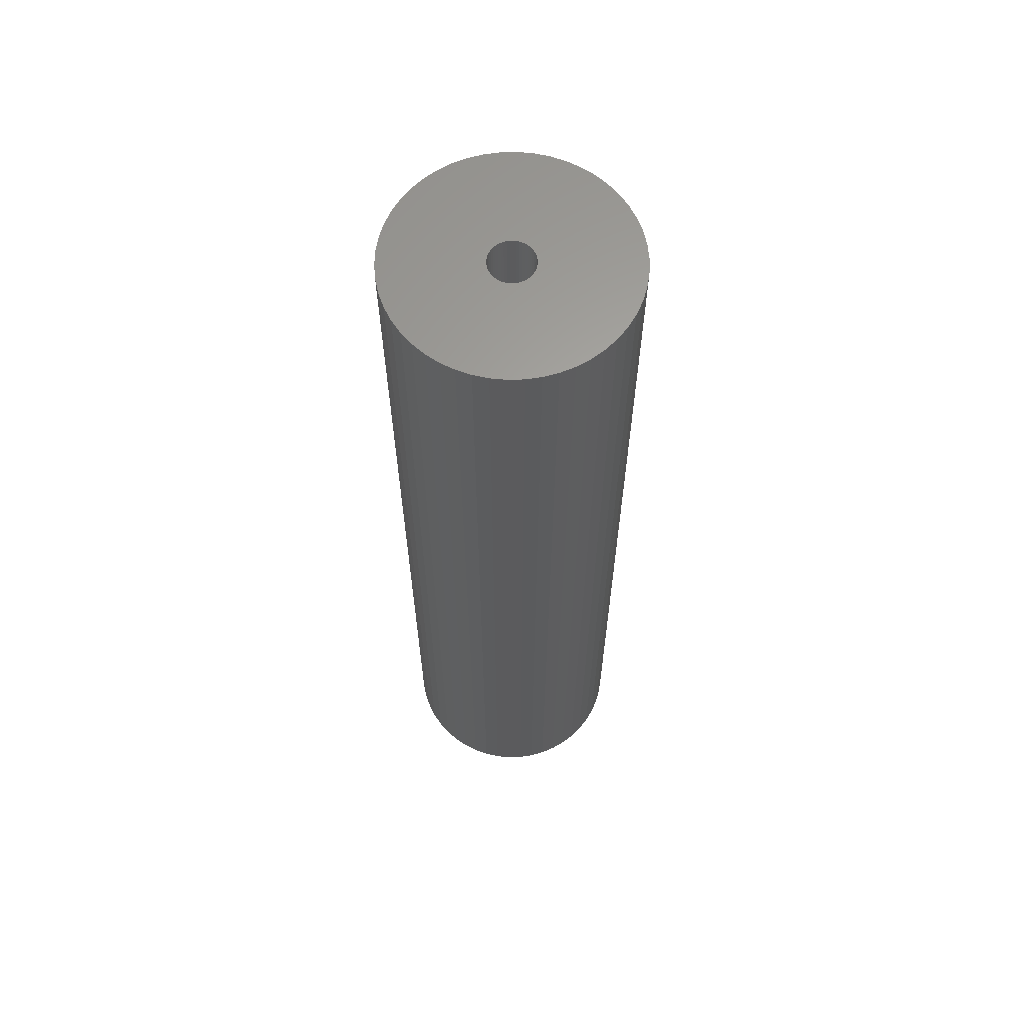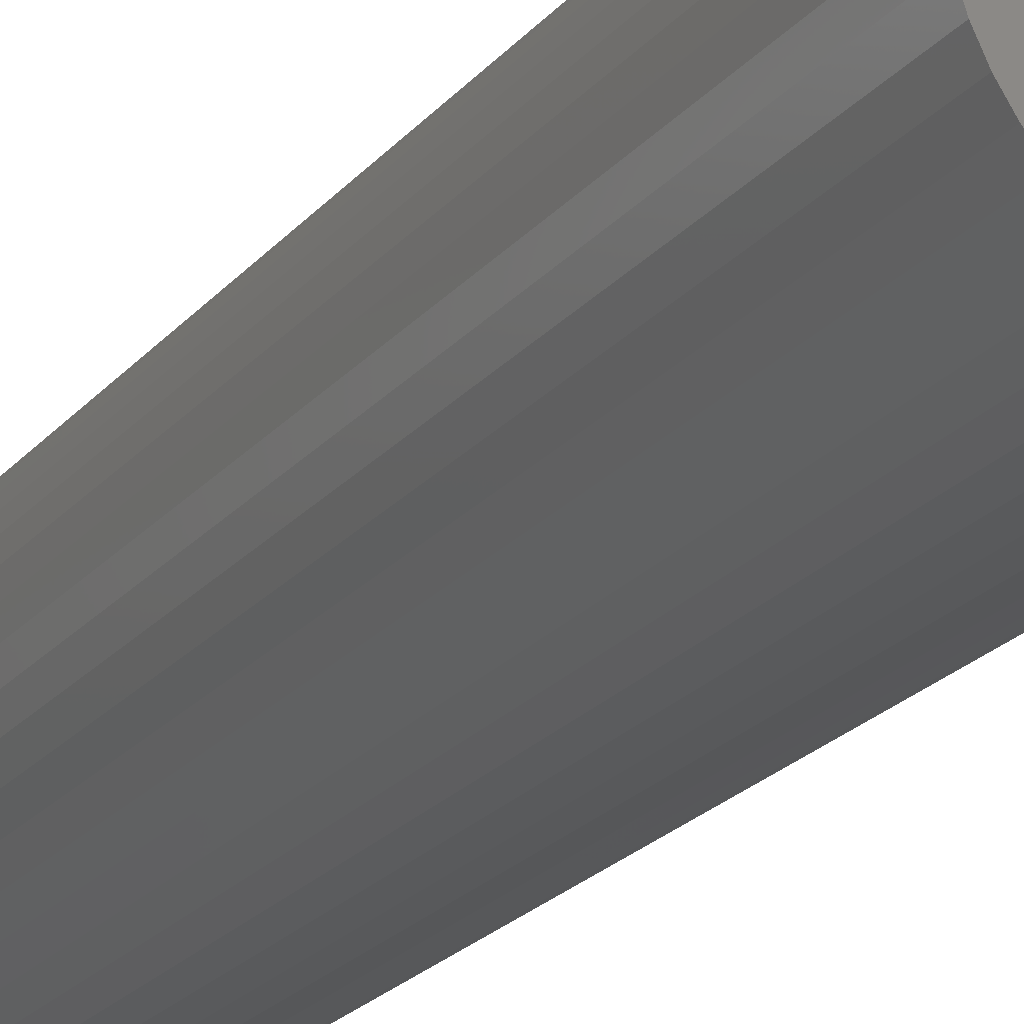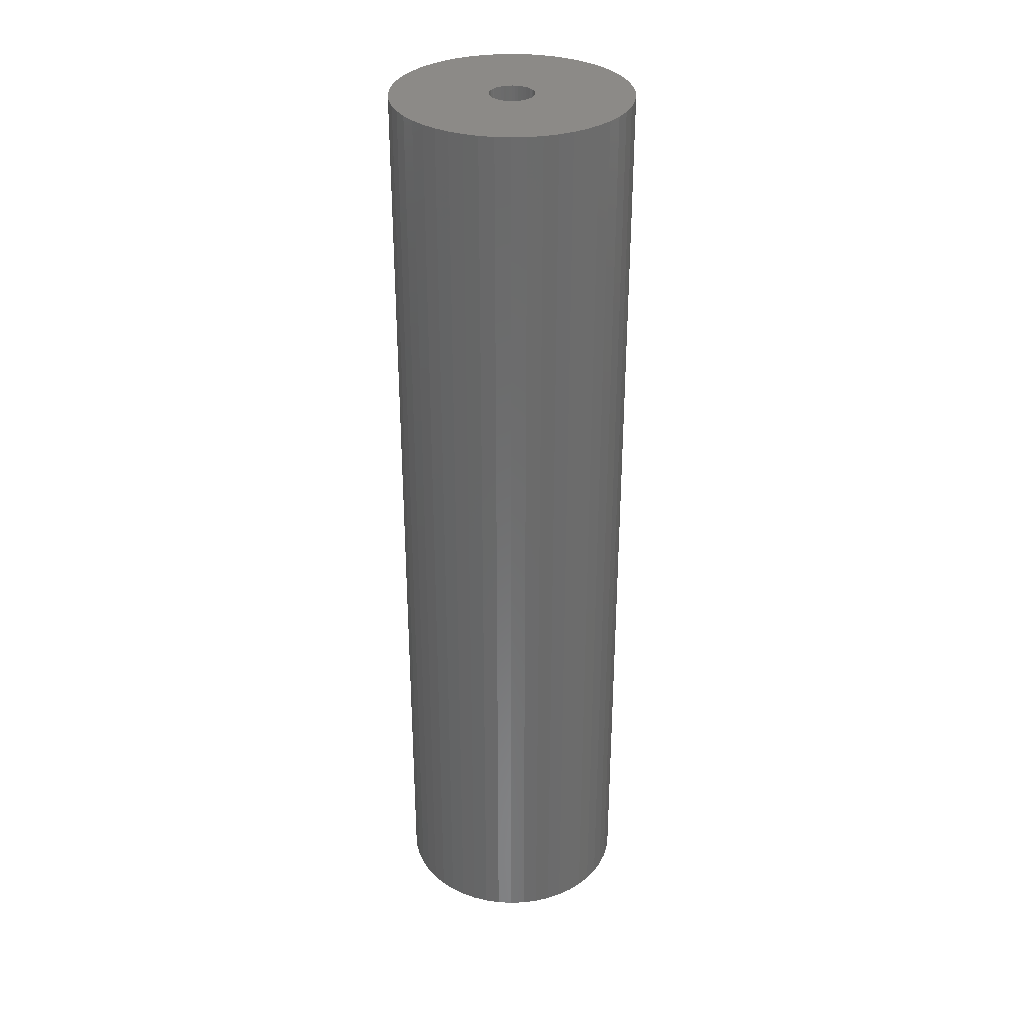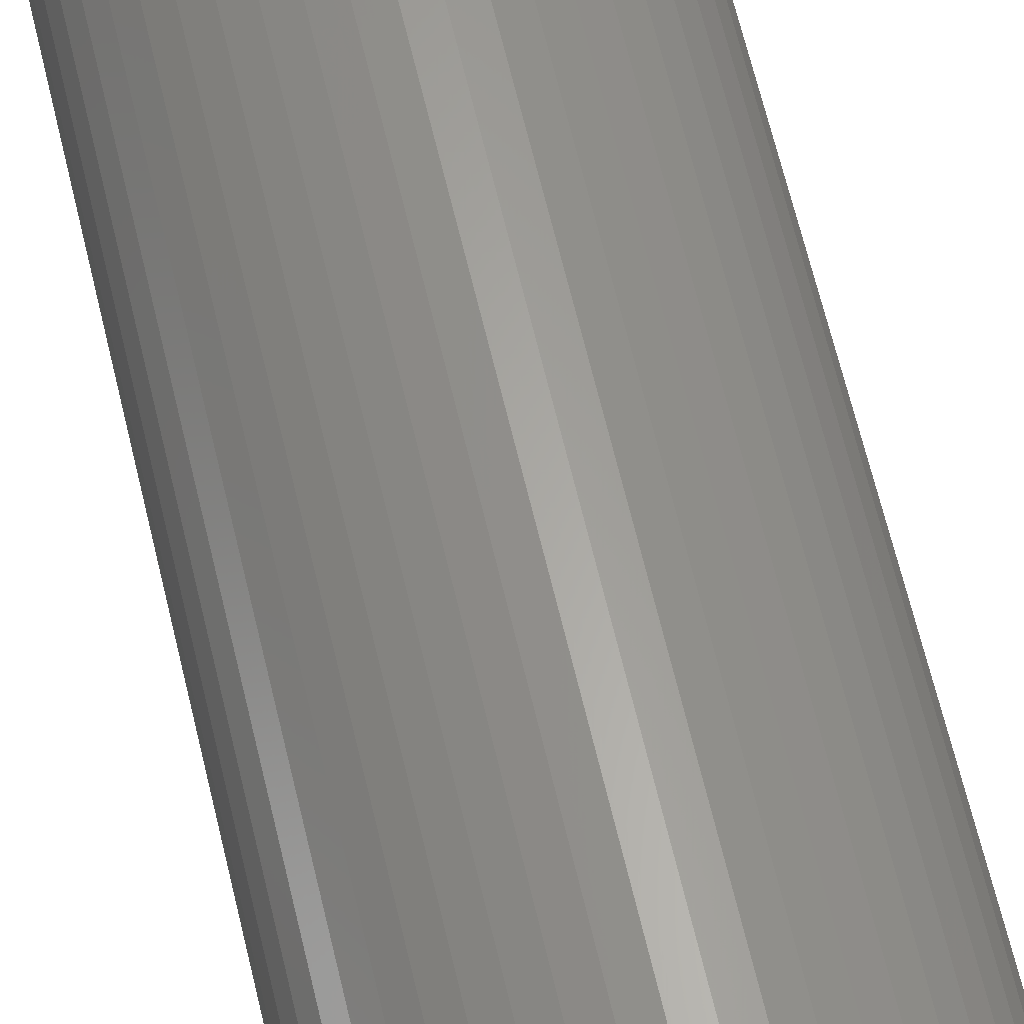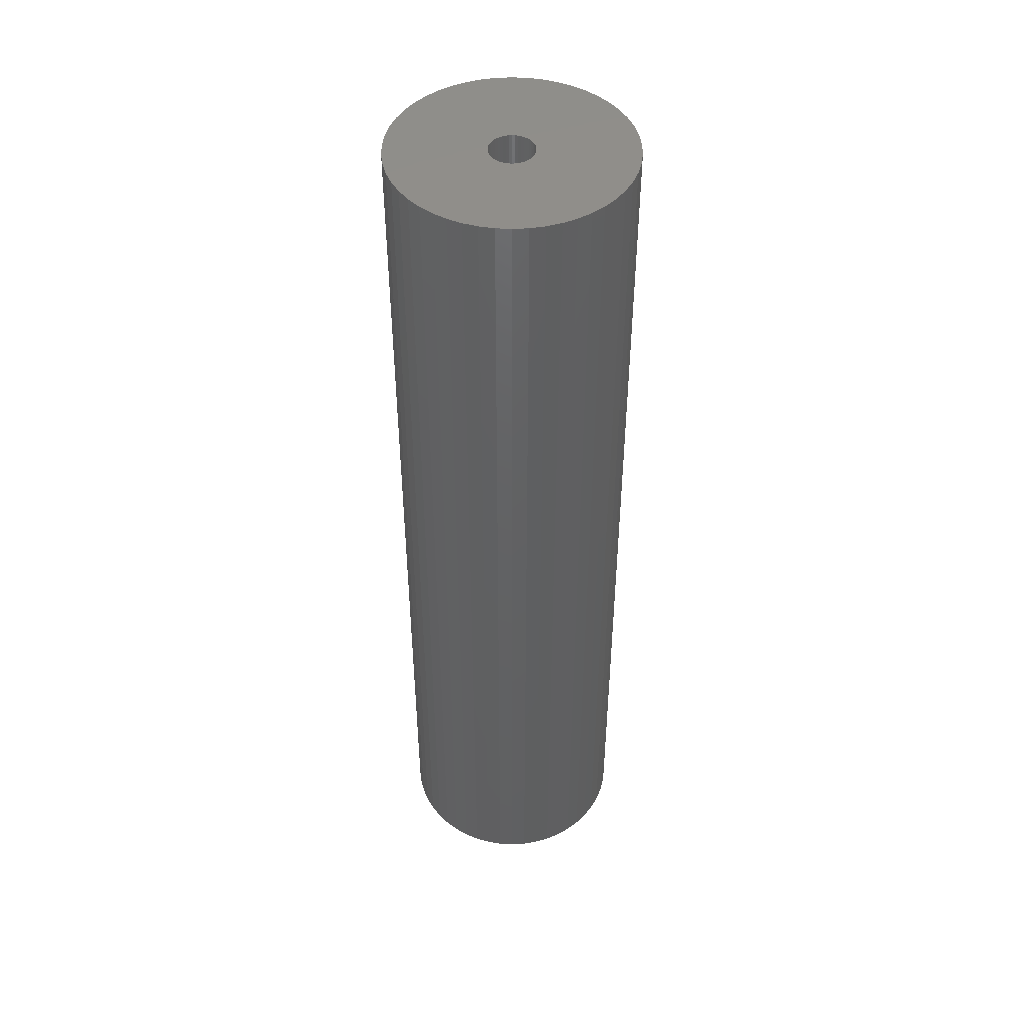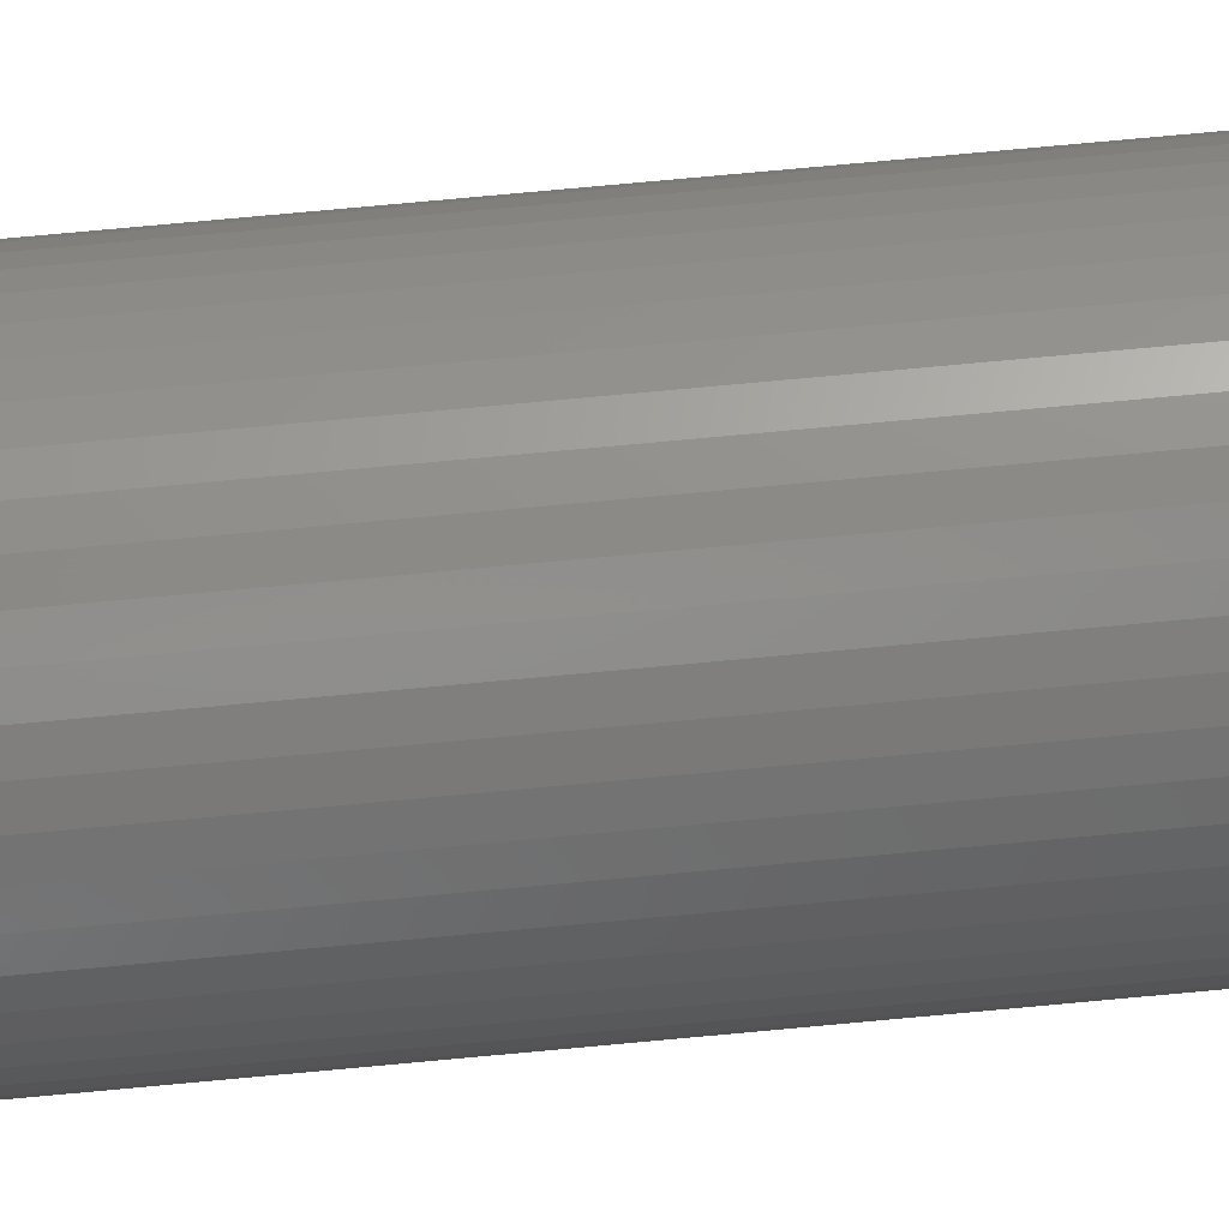
<metadata>
{"format":"stl","ext":"stl","renderer":"f3d","projection":"perspective","resolution":1024,"background":"white","views":[{"elev":63.0,"azim":-145.6,"up":"+Z"},{"elev":-20.6,"azim":-26.9,"up":"+Y"},{"elev":32.4,"azim":-96.7,"up":"+Z"},{"elev":62.9,"azim":166.9,"up":"+Y"},{"elev":46.1,"azim":82.7,"up":"+Z"},{"elev":79.0,"azim":-95.2,"up":"+Y"}]}
</metadata>
<code>
# stl→obj: 200 verts, 400 faces
v 12 0 48
v 11.91 1.504 -48
v 11.91 1.504 48
v 12 0 -48
v -12 0 -48
v -11.91 1.504 48
v -11.91 1.504 -48
v -12 0 48
v 0.7535 11.98 -48
v -0.7535 11.98 48
v 0.7535 11.98 48
v -0.7535 11.98 -48
v -0.7535 -11.98 -48
v 0.7535 -11.98 48
v -0.7535 -11.98 48
v 0.7535 -11.98 -48
v 8.748 8.215 -48
v 7.649 9.246 48
v 8.748 8.215 48
v 7.649 9.246 -48
v -7.649 9.246 -48
v -8.748 8.215 48
v -7.649 9.246 48
v -8.748 8.215 -48
v -3.708 11.41 -48
v -5.109 10.86 48
v -3.708 11.41 48
v -5.109 10.86 -48
v 9.708 -7.053 48
v 10.52 -5.781 -48
v 10.52 -5.781 48
v 9.708 -7.053 -48
v 11.16 4.417 48
v 10.52 5.781 -48
v 10.52 5.781 48
v 11.16 4.417 -48
v 11.62 2.984 -48
v 11.62 2.984 48
v 9.708 7.053 -48
v 9.708 7.053 48
v 5.109 10.86 -48
v 3.708 11.41 48
v 5.109 10.86 48
v 3.708 11.41 -48
v 2.249 11.79 48
v 2.249 11.79 -48
v 6.43 10.13 -48
v 6.43 10.13 48
v -11.16 4.417 -48
v -10.52 5.781 48
v -10.52 5.781 -48
v -11.16 4.417 48
v -9.708 7.053 -48
v -9.708 7.053 48
v -11.62 2.984 -48
v -11.62 2.984 48
v -2.249 11.79 48
v -2.249 11.79 -48
v 2.249 -11.79 48
v 2.249 -11.79 -48
v 2.25 0 48
v 2.232 0.282 48
v 11.91 -1.504 48
v 2.179 0.5596 48
v 2.232 -0.282 48
v 2.092 0.8283 48
v 11.62 -2.984 48
v 1.972 1.084 48
v 2.179 -0.5596 48
v 1.82 1.323 48
v 11.16 -4.417 48
v 1.64 1.54 48
v 2.092 -0.8283 48
v 1.434 1.734 48
v 1.206 1.9 48
v 1.972 -1.084 48
v 0.958 2.036 48
v 1.82 -1.323 48
v 0.6953 2.14 48
v 0.4216 2.21 48
v 0.1413 2.246 48
v -0.1413 2.246 48
v -0.4216 2.21 48
v -0.6953 2.14 48
v -0.958 2.036 48
v -1.206 1.9 48
v -6.43 10.13 48
v -1.434 1.734 48
v -1.64 1.54 48
v -1.82 1.323 48
v 8.748 -8.215 48
v 1.64 -1.54 48
v 7.649 -9.246 48
v 1.434 -1.734 48
v 6.43 -10.13 48
v 1.206 -1.9 48
v 5.109 -10.86 48
v 0.958 -2.036 48
v 3.708 -11.41 48
v 0.6953 -2.14 48
v 0.4216 -2.21 48
v 0.1413 -2.246 48
v -0.1413 -2.246 48
v -0.4216 -2.21 48
v -2.249 -11.79 48
v -0.6953 -2.14 48
v -3.708 -11.41 48
v -0.958 -2.036 48
v -5.109 -10.86 48
v -1.206 -1.9 48
v -6.43 -10.13 48
v -1.434 -1.734 48
v -7.649 -9.246 48
v -1.64 -1.54 48
v -8.748 -8.215 48
v -1.82 -1.323 48
v -9.708 -7.053 48
v -1.972 -1.084 48
v -10.52 -5.781 48
v -2.092 -0.8283 48
v -11.16 -4.417 48
v -2.179 -0.5596 48
v -11.62 -2.984 48
v -2.232 -0.282 48
v -11.91 -1.504 48
v -2.25 0 48
v -1.972 1.084 48
v -2.092 0.8283 48
v -2.179 0.5596 48
v -2.232 0.282 48
v -6.43 10.13 -48
v 11.91 -1.504 -48
v 8.748 -8.215 -48
v 11.62 -2.984 -48
v 11.16 -4.417 -48
v -8.748 -8.215 -48
v -7.649 -9.246 -48
v -10.52 -5.781 -48
v -11.16 -4.417 -48
v -9.708 -7.053 -48
v 2.25 0 -48
v 2.232 -0.282 -48
v 2.179 -0.5596 -48
v 2.232 0.282 -48
v 2.092 -0.8283 -48
v 1.972 -1.084 -48
v 2.179 0.5596 -48
v 1.82 -1.323 -48
v 1.64 -1.54 -48
v 7.649 -9.246 -48
v 2.092 0.8283 -48
v 1.434 -1.734 -48
v 6.43 -10.13 -48
v 1.206 -1.9 -48
v 5.109 -10.86 -48
v 1.972 1.084 -48
v 0.958 -2.036 -48
v 3.708 -11.41 -48
v 1.82 1.323 -48
v 0.6953 -2.14 -48
v 0.4216 -2.21 -48
v 0.1413 -2.246 -48
v -0.1413 -2.246 -48
v -0.4216 -2.21 -48
v -2.249 -11.79 -48
v -0.6953 -2.14 -48
v -3.708 -11.41 -48
v -0.958 -2.036 -48
v -5.109 -10.86 -48
v -1.206 -1.9 -48
v -6.43 -10.13 -48
v -1.434 -1.734 -48
v -1.64 -1.54 -48
v -1.82 -1.323 -48
v 1.64 1.54 -48
v 1.434 1.734 -48
v 1.206 1.9 -48
v 0.958 2.036 -48
v 0.6953 2.14 -48
v 0.4216 2.21 -48
v 0.1413 2.246 -48
v -0.1413 2.246 -48
v -0.4216 2.21 -48
v -0.6953 2.14 -48
v -0.958 2.036 -48
v -1.206 1.9 -48
v -1.434 1.734 -48
v -1.64 1.54 -48
v -1.82 1.323 -48
v -1.972 1.084 -48
v -2.092 0.8283 -48
v -2.179 0.5596 -48
v -2.232 0.282 -48
v -2.25 0 -48
v -1.972 -1.084 -48
v -2.092 -0.8283 -48
v -2.179 -0.5596 -48
v -11.62 -2.984 -48
v -2.232 -0.282 -48
v -11.91 -1.504 -48
f 1 2 3
f 2 1 4
f 5 6 7
f 6 5 8
f 9 10 11
f 10 9 12
f 13 14 15
f 14 13 16
f 17 18 19
f 18 17 20
f 21 22 23
f 22 21 24
f 25 26 27
f 26 25 28
f 29 30 31
f 30 29 32
f 33 34 35
f 34 33 36
f 3 37 38
f 37 3 2
f 35 39 40
f 39 35 34
f 41 42 43
f 42 41 44
f 44 45 42
f 45 44 46
f 47 43 48
f 43 47 41
f 49 50 51
f 50 49 52
f 53 22 24
f 22 53 54
f 55 52 49
f 52 55 56
f 12 57 10
f 57 12 58
f 16 59 14
f 59 16 60
f 38 36 33
f 36 38 37
f 40 17 19
f 17 40 39
f 46 11 45
f 11 46 9
f 20 48 18
f 48 20 47
f 51 54 53
f 54 51 50
f 7 56 55
f 56 7 6
f 61 1 3
f 62 3 38
f 1 61 63
f 64 38 33
f 65 63 61
f 66 33 35
f 63 65 67
f 68 35 40
f 69 67 65
f 70 40 19
f 67 69 71
f 72 19 18
f 73 71 69
f 74 18 48
f 71 73 31
f 75 48 43
f 76 31 73
f 77 43 42
f 31 76 29
f 78 29 76
f 79 42 45
f 3 62 61
f 38 64 62
f 33 66 64
f 35 68 66
f 40 70 68
f 19 72 70
f 18 74 72
f 48 75 74
f 43 77 75
f 80 45 11
f 42 79 77
f 45 80 79
f 11 81 80
f 11 82 81
f 10 82 11
f 82 10 83
f 57 83 10
f 83 57 84
f 27 84 57
f 84 27 85
f 26 85 27
f 85 26 86
f 87 86 26
f 86 87 88
f 23 88 87
f 88 23 89
f 22 89 23
f 89 22 90
f 54 90 22
f 29 78 91
f 92 91 78
f 91 92 93
f 94 93 92
f 93 94 95
f 96 95 94
f 95 96 97
f 98 97 96
f 97 98 99
f 100 99 98
f 99 100 59
f 101 59 100
f 59 101 14
f 102 14 101
f 103 14 102
f 15 103 104
f 105 104 106
f 103 15 14
f 107 106 108
f 109 108 110
f 111 110 112
f 113 112 114
f 115 114 116
f 117 116 118
f 119 118 120
f 121 120 122
f 123 122 124
f 104 105 15
f 125 124 126
f 90 54 127
f 106 107 105
f 50 127 54
f 108 109 107
f 127 50 128
f 110 111 109
f 52 128 50
f 112 113 111
f 128 52 129
f 114 115 113
f 56 129 52
f 116 117 115
f 129 56 130
f 118 119 117
f 6 130 56
f 120 121 119
f 130 6 126
f 122 123 121
f 8 126 6
f 124 125 123
f 126 8 125
f 28 87 26
f 87 28 131
f 131 23 87
f 23 131 21
f 58 27 57
f 27 58 25
f 63 4 1
f 4 63 132
f 91 32 29
f 32 91 133
f 71 134 67
f 134 71 135
f 67 132 63
f 132 67 134
f 136 113 115
f 113 136 137
f 138 121 139
f 121 138 119
f 136 117 140
f 117 136 115
f 141 4 132
f 142 132 134
f 4 141 2
f 143 134 135
f 144 2 141
f 145 135 30
f 2 144 37
f 146 30 32
f 147 37 144
f 148 32 133
f 37 147 36
f 149 133 150
f 151 36 147
f 152 150 153
f 36 151 34
f 154 153 155
f 156 34 151
f 157 155 158
f 34 156 39
f 159 39 156
f 160 158 60
f 132 142 141
f 134 143 142
f 135 145 143
f 30 146 145
f 32 148 146
f 133 149 148
f 150 152 149
f 153 154 152
f 155 157 154
f 161 60 16
f 158 160 157
f 60 161 160
f 16 162 161
f 16 163 162
f 13 163 16
f 163 13 164
f 165 164 13
f 164 165 166
f 167 166 165
f 166 167 168
f 169 168 167
f 168 169 170
f 171 170 169
f 170 171 172
f 137 172 171
f 172 137 173
f 136 173 137
f 173 136 174
f 140 174 136
f 39 159 17
f 175 17 159
f 17 175 20
f 176 20 175
f 20 176 47
f 177 47 176
f 47 177 41
f 178 41 177
f 41 178 44
f 179 44 178
f 44 179 46
f 180 46 179
f 46 180 9
f 181 9 180
f 182 9 181
f 12 182 183
f 58 183 184
f 182 12 9
f 25 184 185
f 28 185 186
f 131 186 187
f 21 187 188
f 24 188 189
f 53 189 190
f 51 190 191
f 49 191 192
f 55 192 193
f 183 58 12
f 7 193 194
f 174 140 195
f 184 25 58
f 138 195 140
f 185 28 25
f 195 138 196
f 186 131 28
f 139 196 138
f 187 21 131
f 196 139 197
f 188 24 21
f 198 197 139
f 189 53 24
f 197 198 199
f 190 51 53
f 200 199 198
f 191 49 51
f 199 200 194
f 192 55 49
f 5 194 200
f 193 7 55
f 194 5 7
f 155 95 97
f 95 155 153
f 150 91 93
f 91 150 133
f 31 135 71
f 135 31 30
f 139 123 198
f 123 139 121
f 158 97 99
f 97 158 155
f 60 99 59
f 99 60 158
f 165 15 105
f 15 165 13
f 137 111 113
f 111 137 171
f 140 119 138
f 119 140 117
f 198 125 200
f 125 198 123
f 200 8 5
f 8 200 125
f 153 93 95
f 93 153 150
f 167 105 107
f 105 167 165
f 169 107 109
f 107 169 167
f 171 109 111
f 109 171 169
f 129 191 128
f 191 129 192
f 156 70 159
f 70 156 68
f 180 79 80
f 79 180 179
f 179 77 79
f 77 179 178
f 185 84 85
f 84 185 184
f 128 190 127
f 190 128 191
f 142 61 141
f 61 142 65
f 176 72 74
f 72 176 175
f 177 74 75
f 74 177 176
f 90 188 89
f 188 90 189
f 186 85 86
f 85 186 185
f 183 82 83
f 82 183 182
f 187 86 88
f 86 187 186
f 141 62 144
f 62 141 61
f 149 94 92
f 94 149 152
f 148 76 146
f 76 148 78
f 163 104 103
f 104 163 164
f 160 101 100
f 101 160 161
f 159 72 175
f 72 159 70
f 182 81 82
f 81 182 181
f 178 75 77
f 75 178 177
f 126 193 130
f 193 126 194
f 130 192 129
f 192 130 193
f 127 189 90
f 189 127 190
f 184 83 84
f 83 184 183
f 188 88 89
f 88 188 187
f 143 65 142
f 65 143 69
f 161 102 101
f 102 161 162
f 151 68 156
f 68 151 66
f 147 66 151
f 66 147 64
f 144 64 147
f 64 144 62
f 181 80 81
f 80 181 180
f 145 69 143
f 69 145 73
f 146 73 145
f 73 146 76
f 168 110 108
f 110 168 170
f 124 194 126
f 194 124 199
f 120 197 122
f 197 120 196
f 114 174 116
f 174 114 173
f 157 100 98
f 100 157 160
f 149 78 148
f 78 149 92
f 152 96 94
f 96 152 154
f 172 114 112
f 114 172 173
f 162 103 102
f 103 162 163
f 166 108 106
f 108 166 168
f 170 112 110
f 112 170 172
f 122 199 124
f 199 122 197
f 116 195 118
f 195 116 174
f 118 196 120
f 196 118 195
f 154 98 96
f 98 154 157
f 164 106 104
f 106 164 166

</code>
